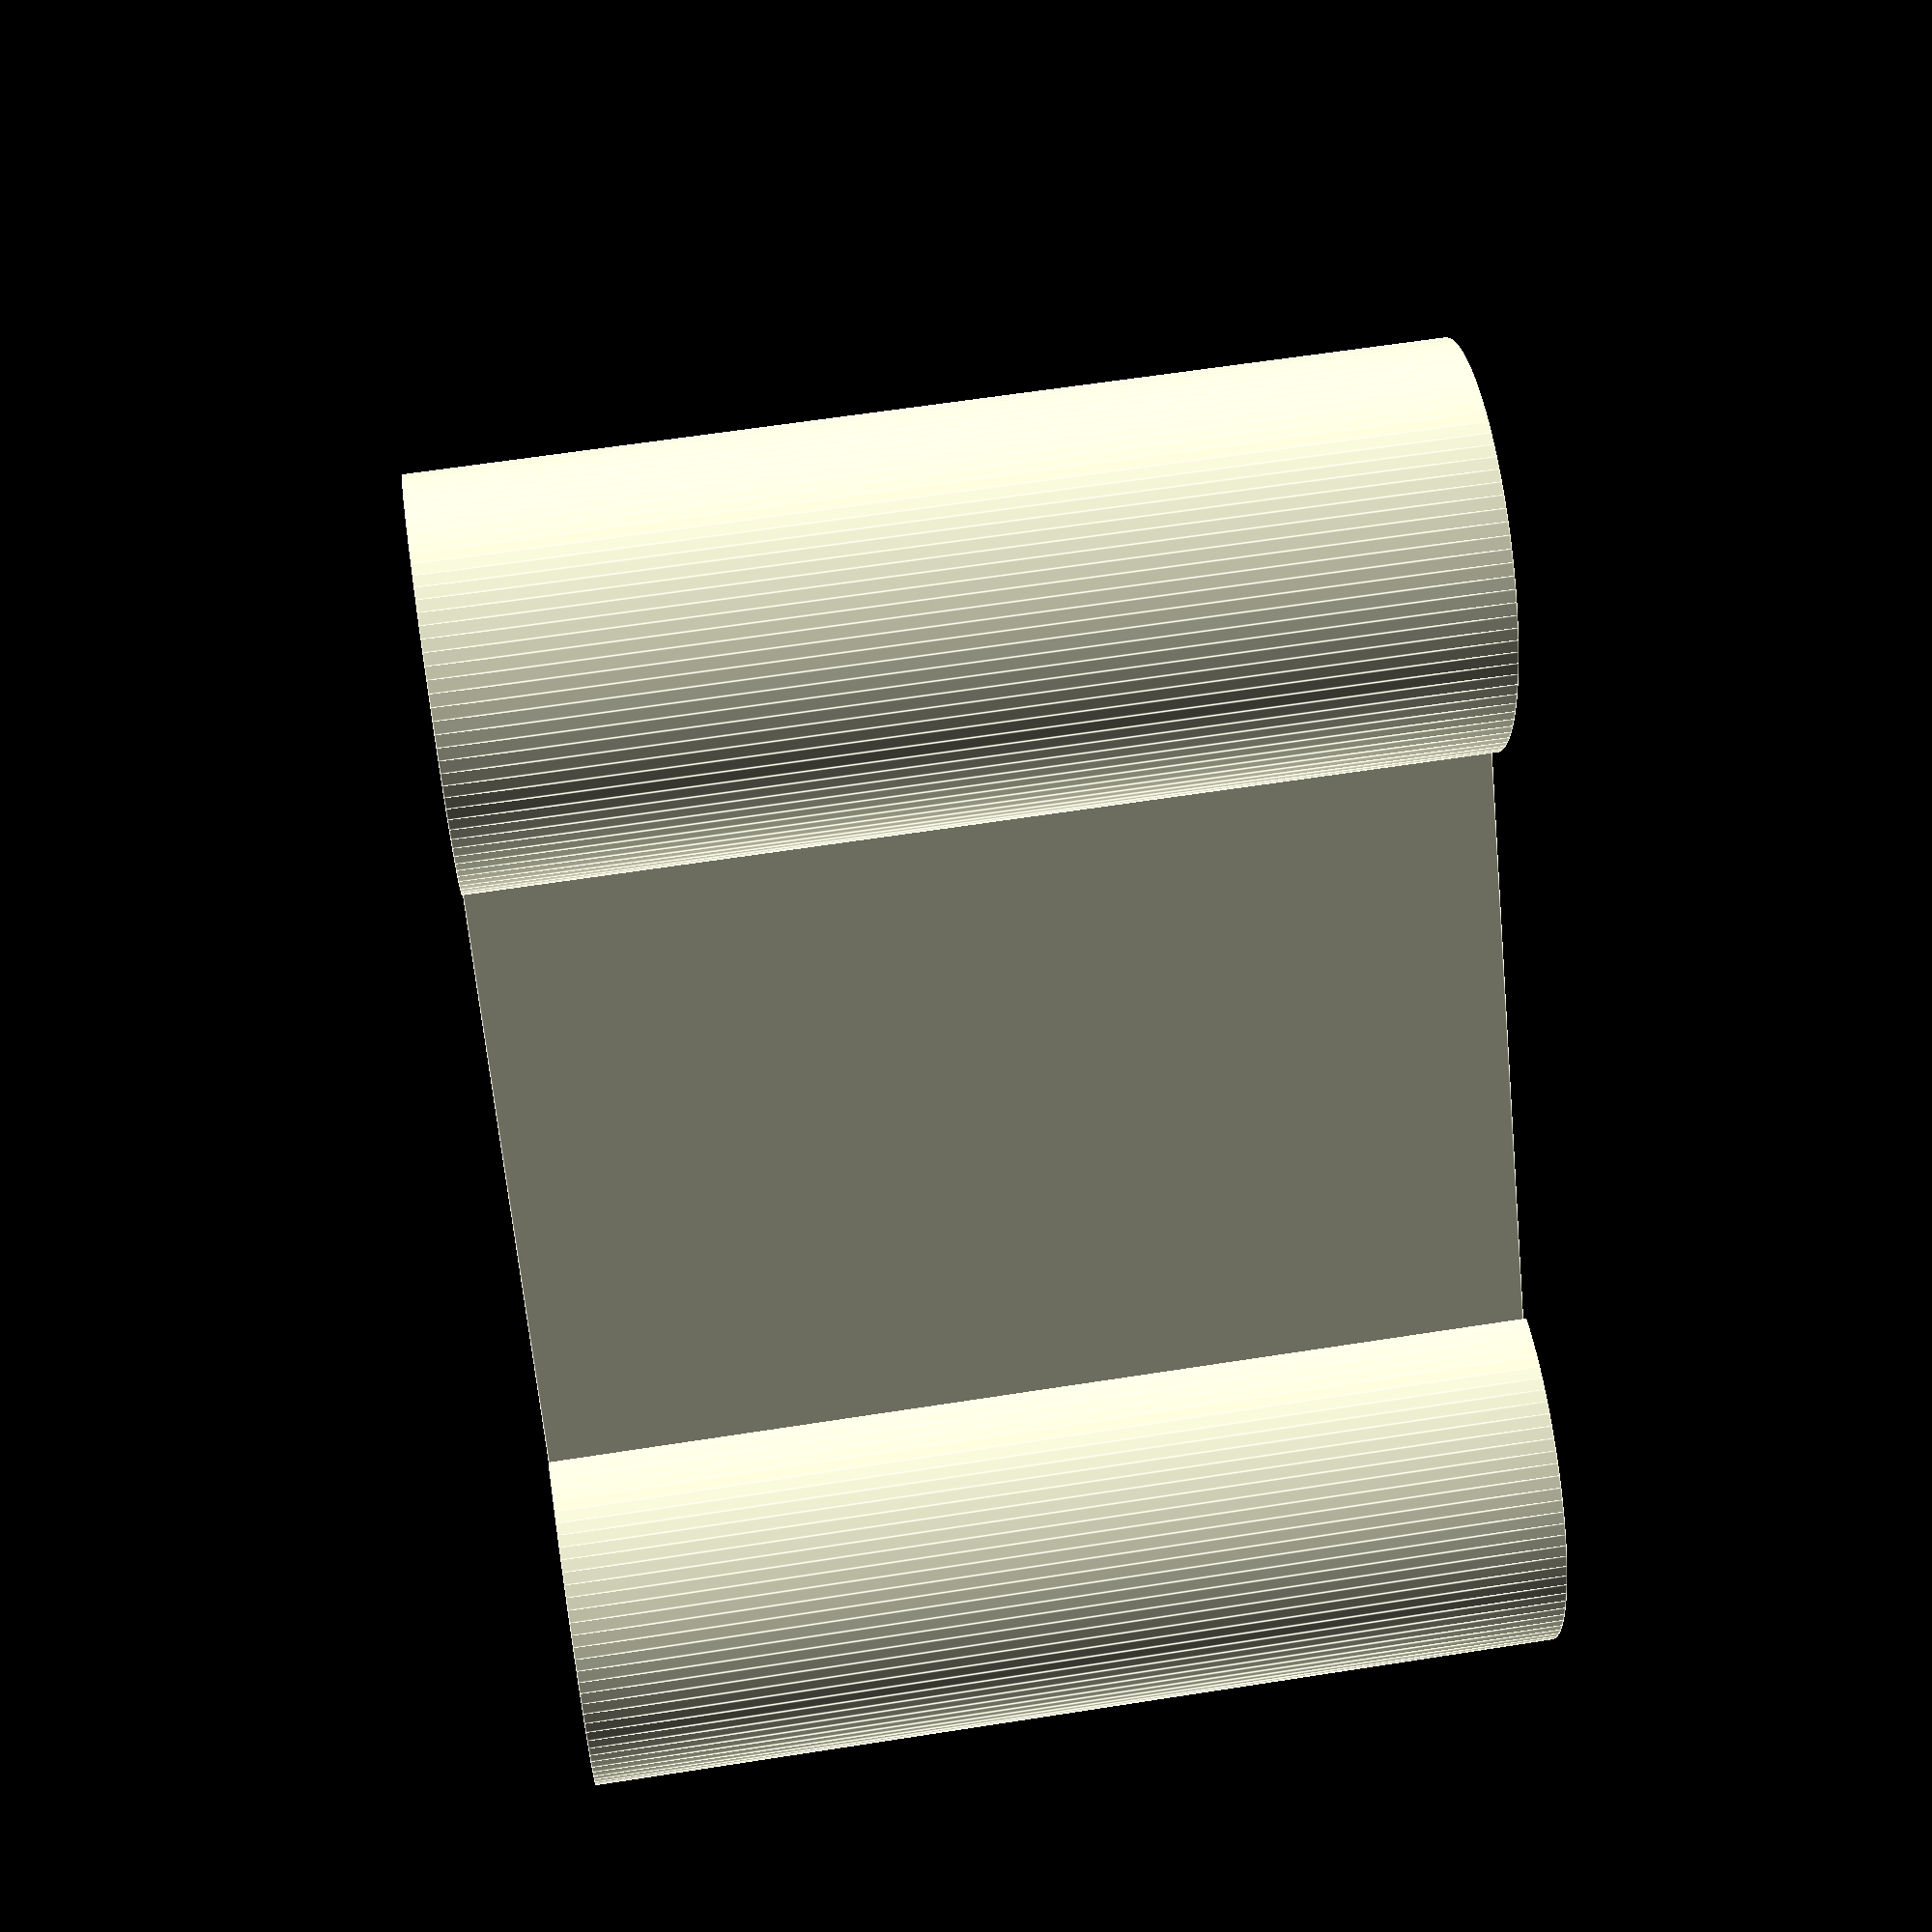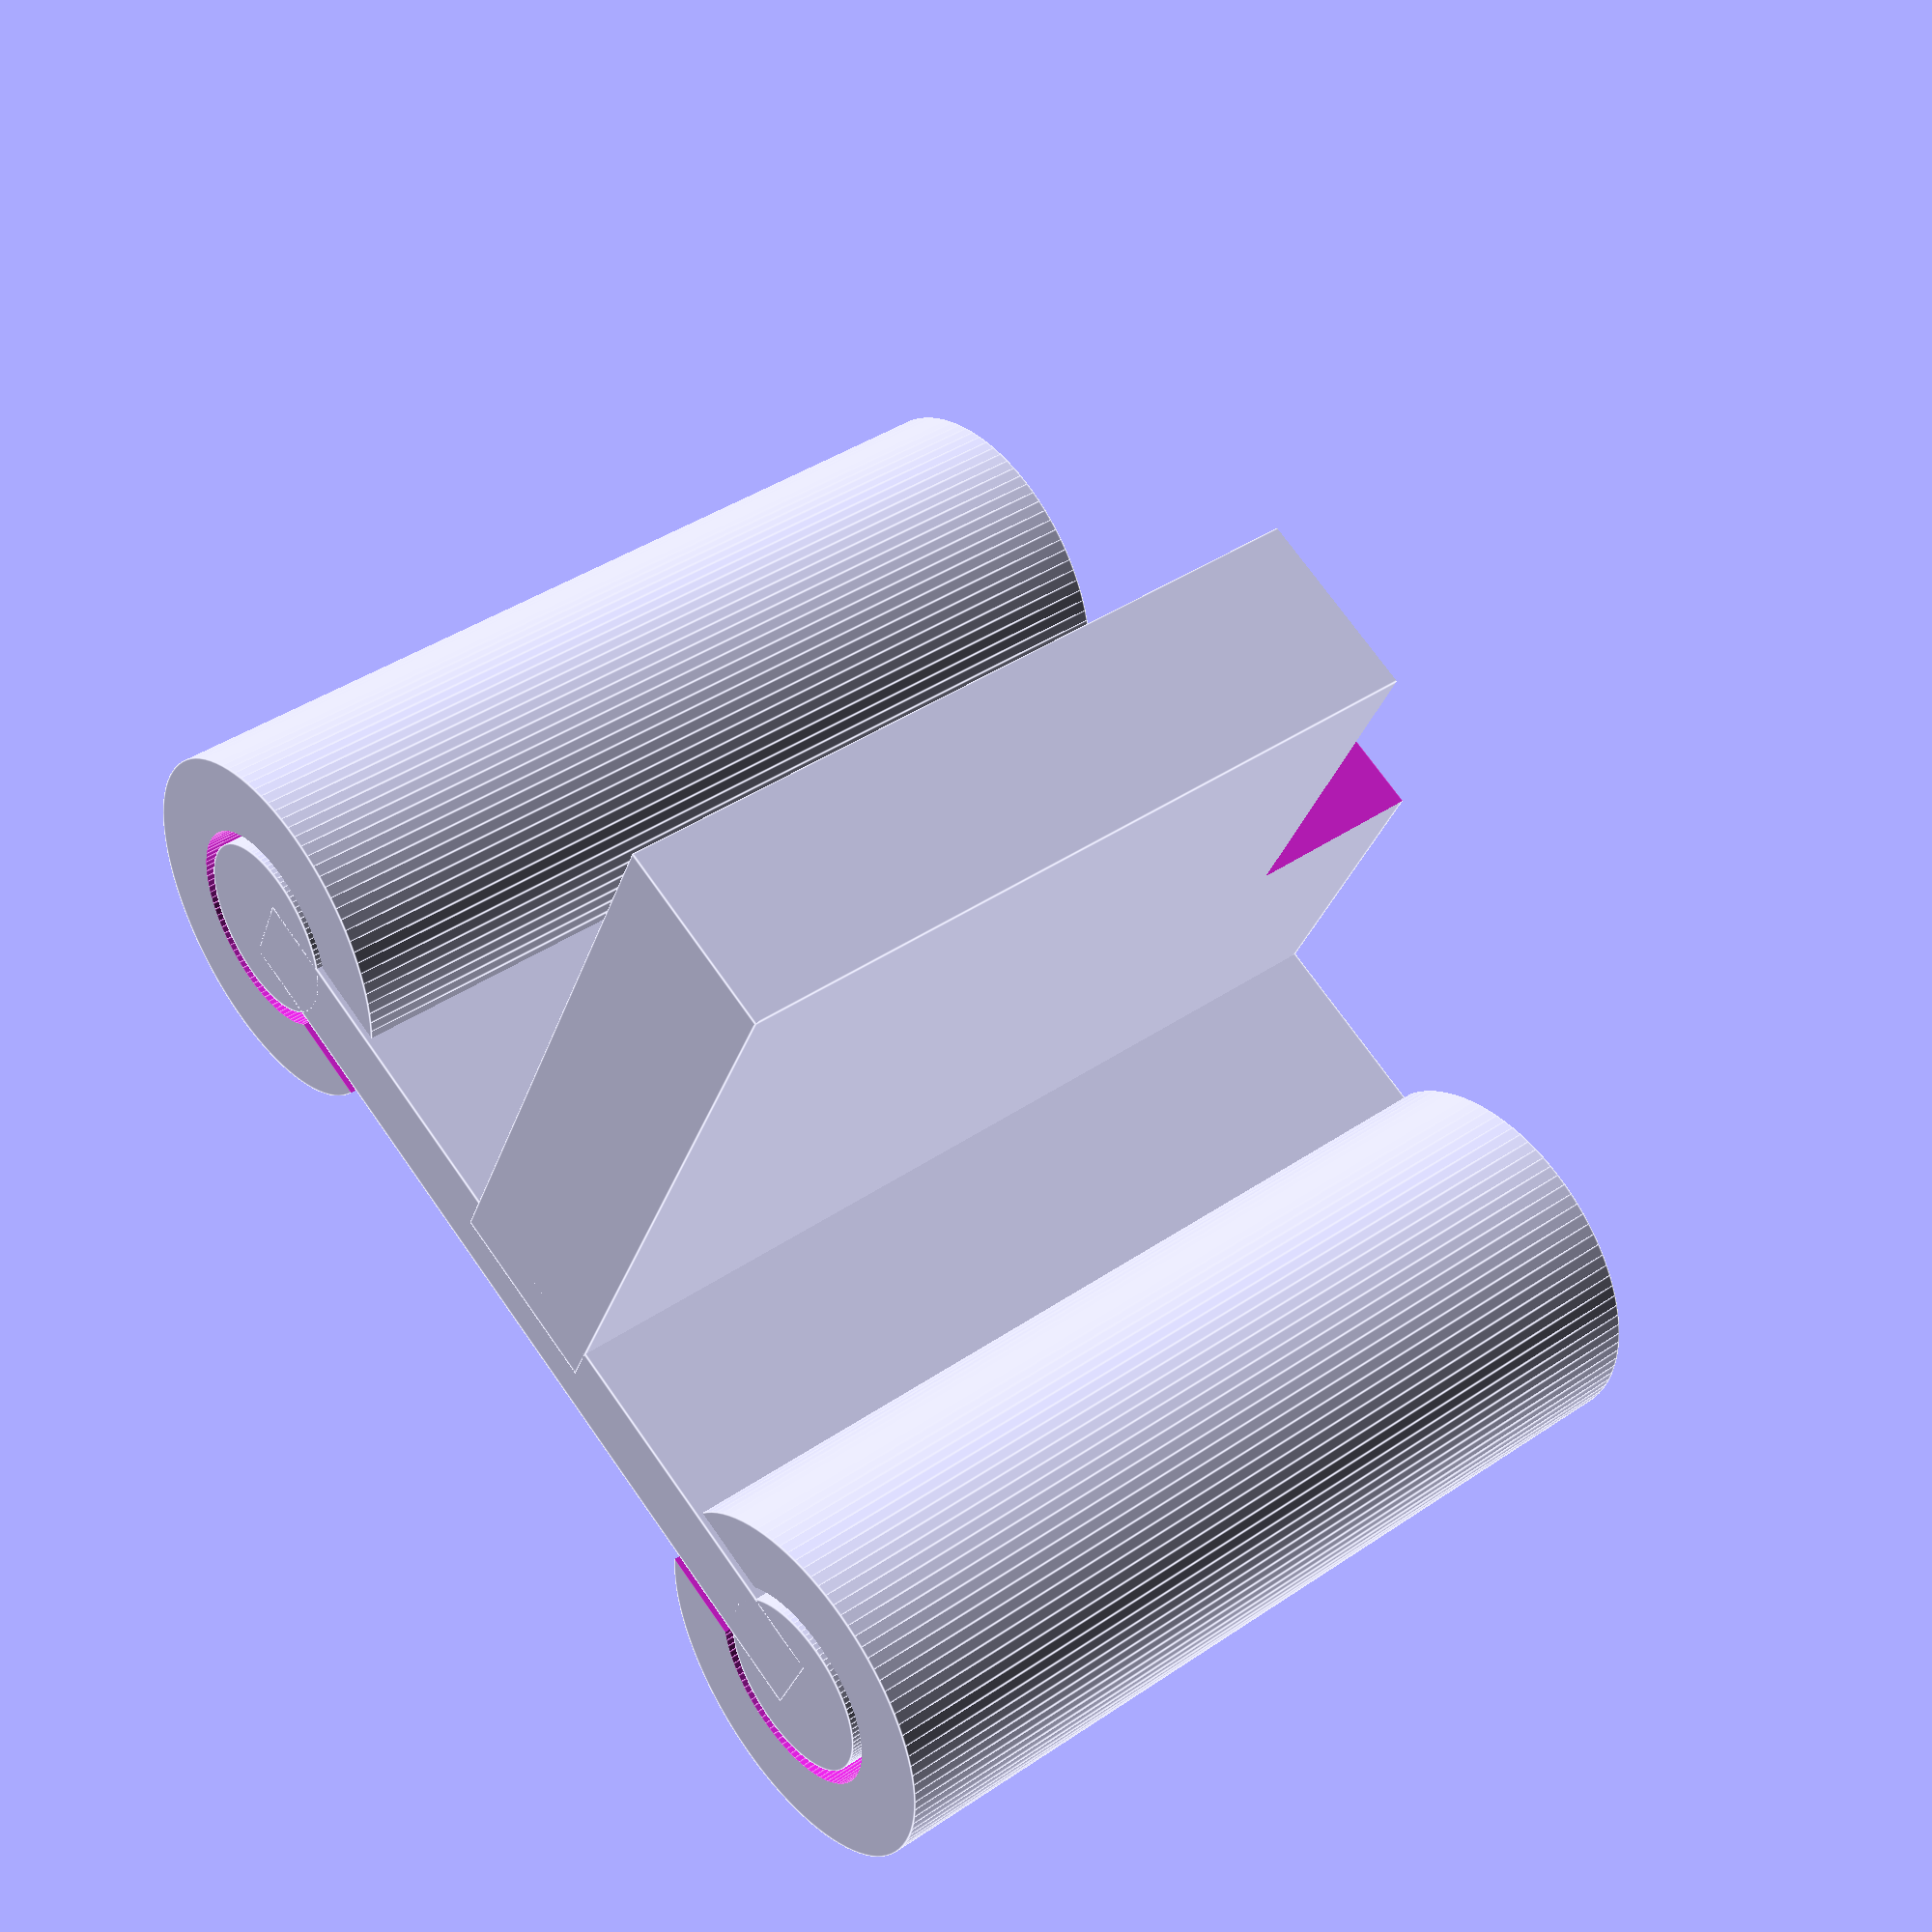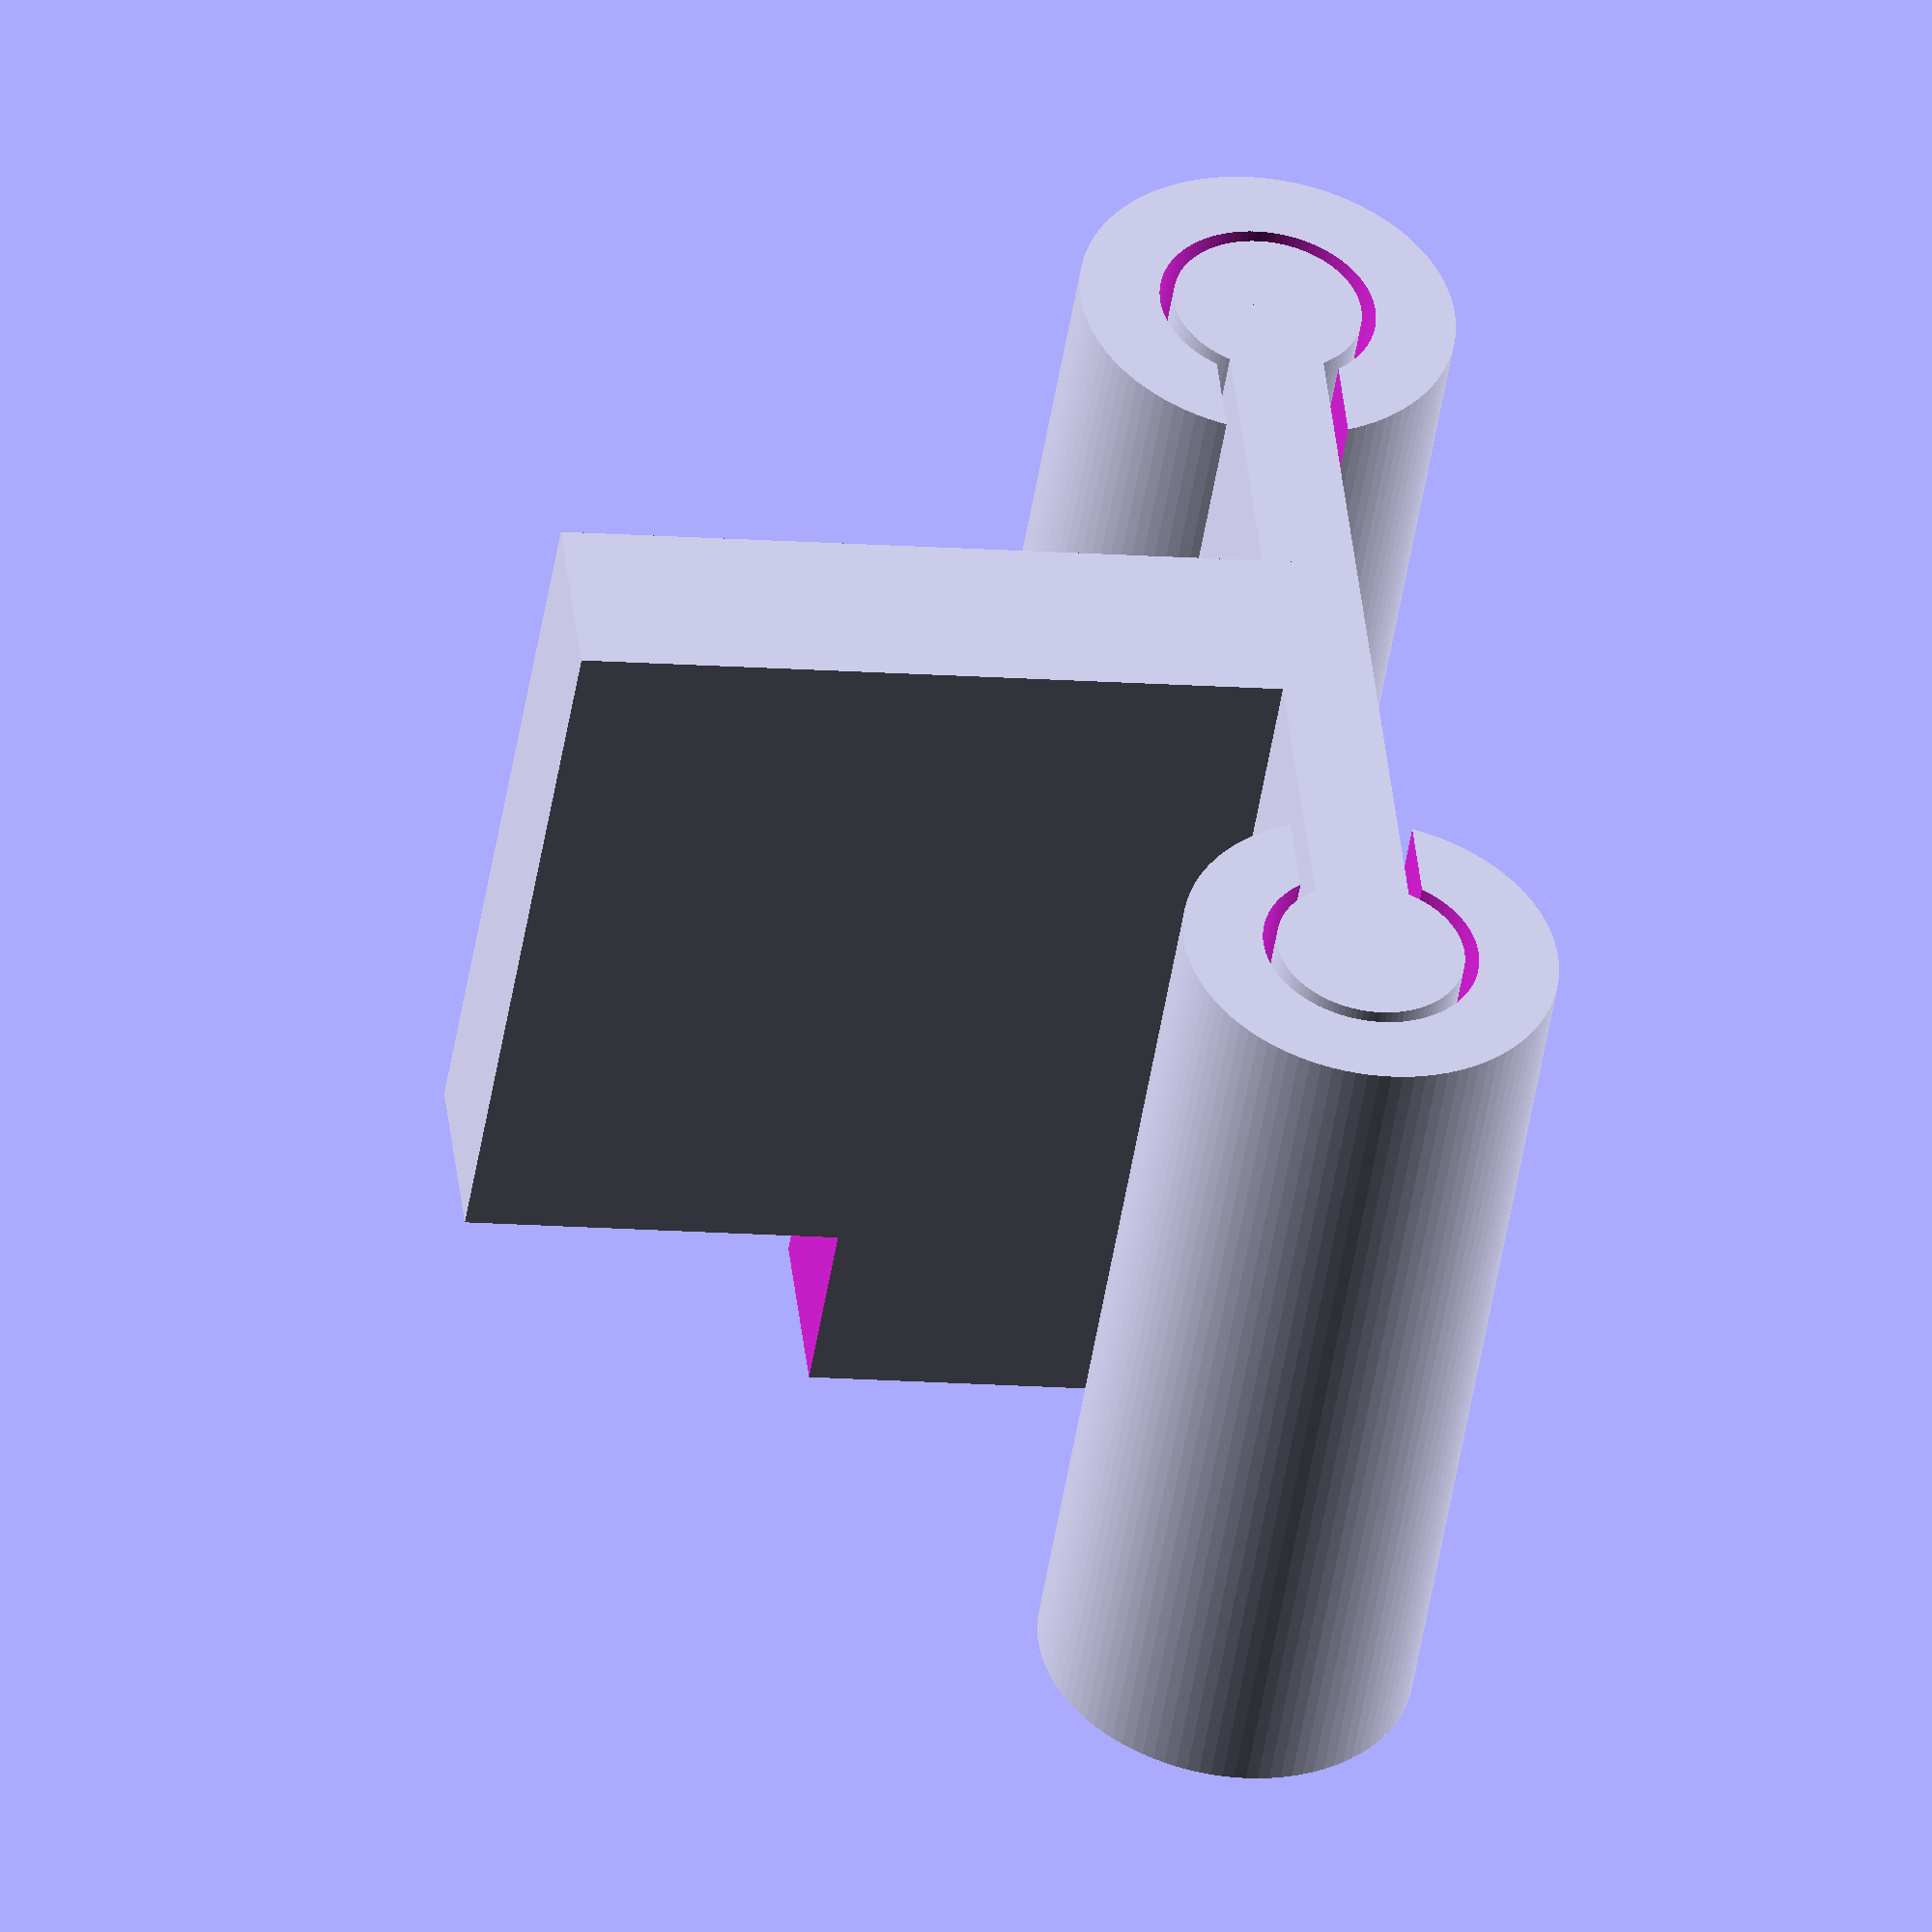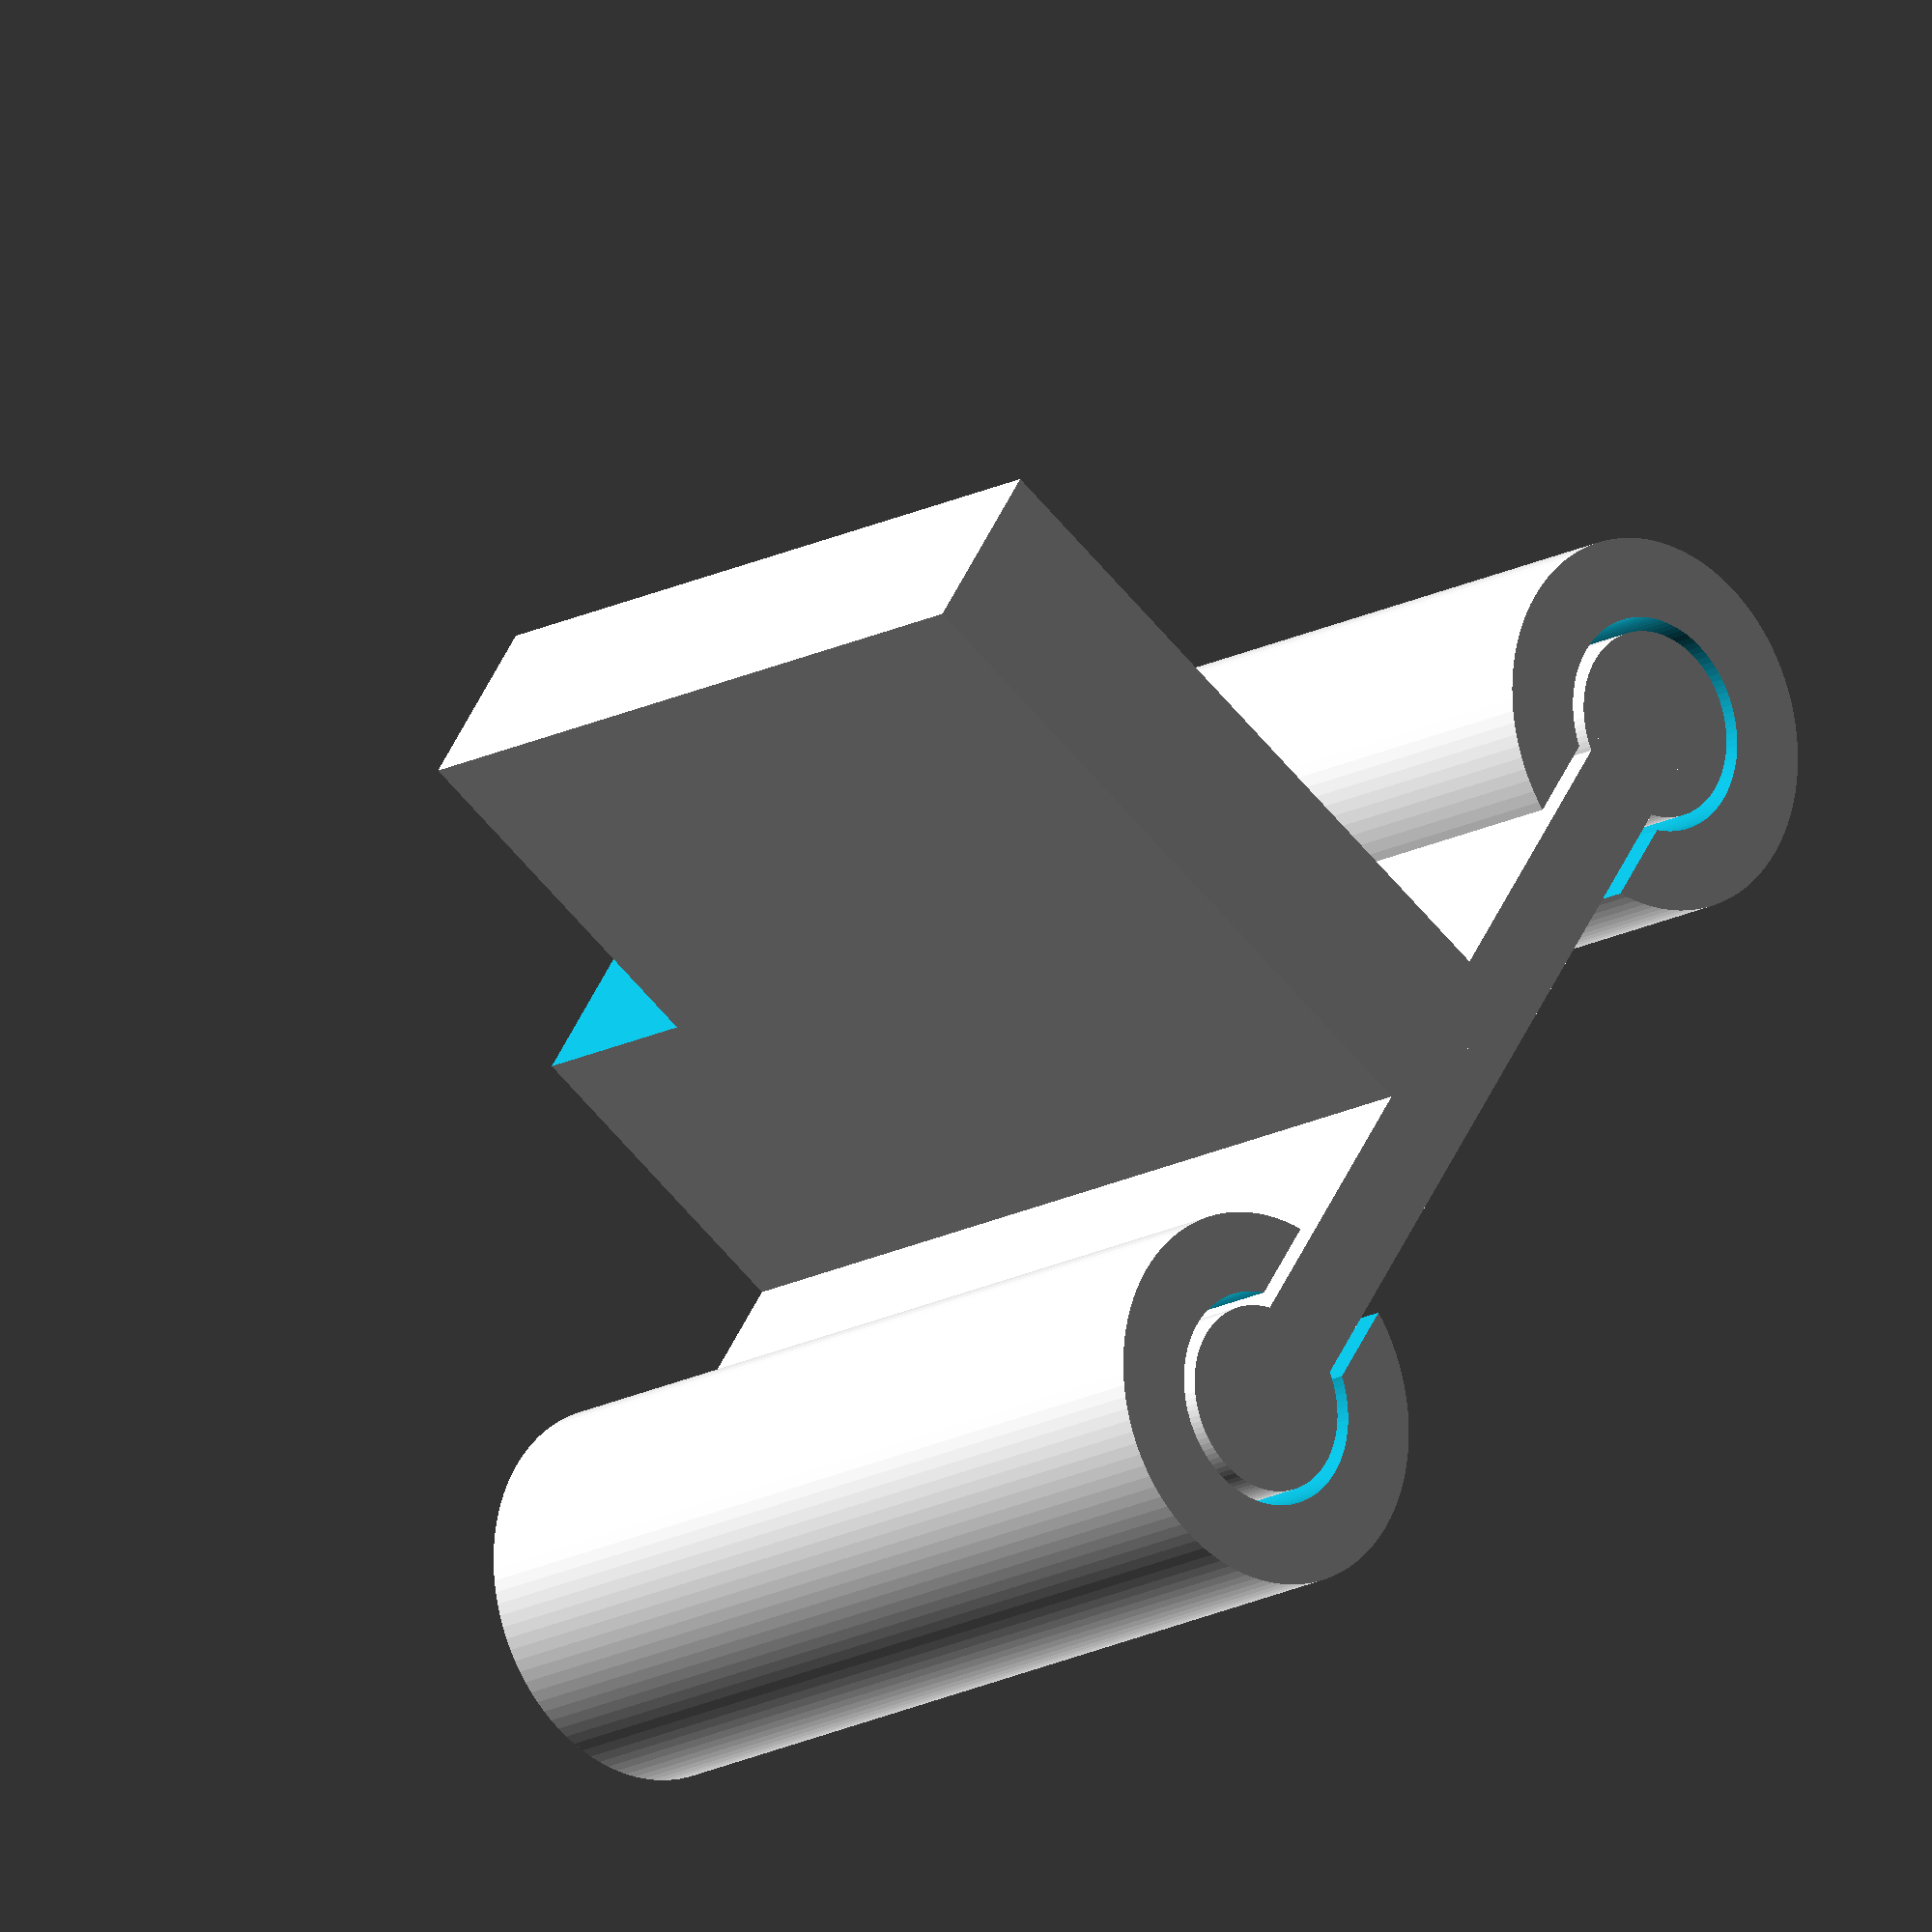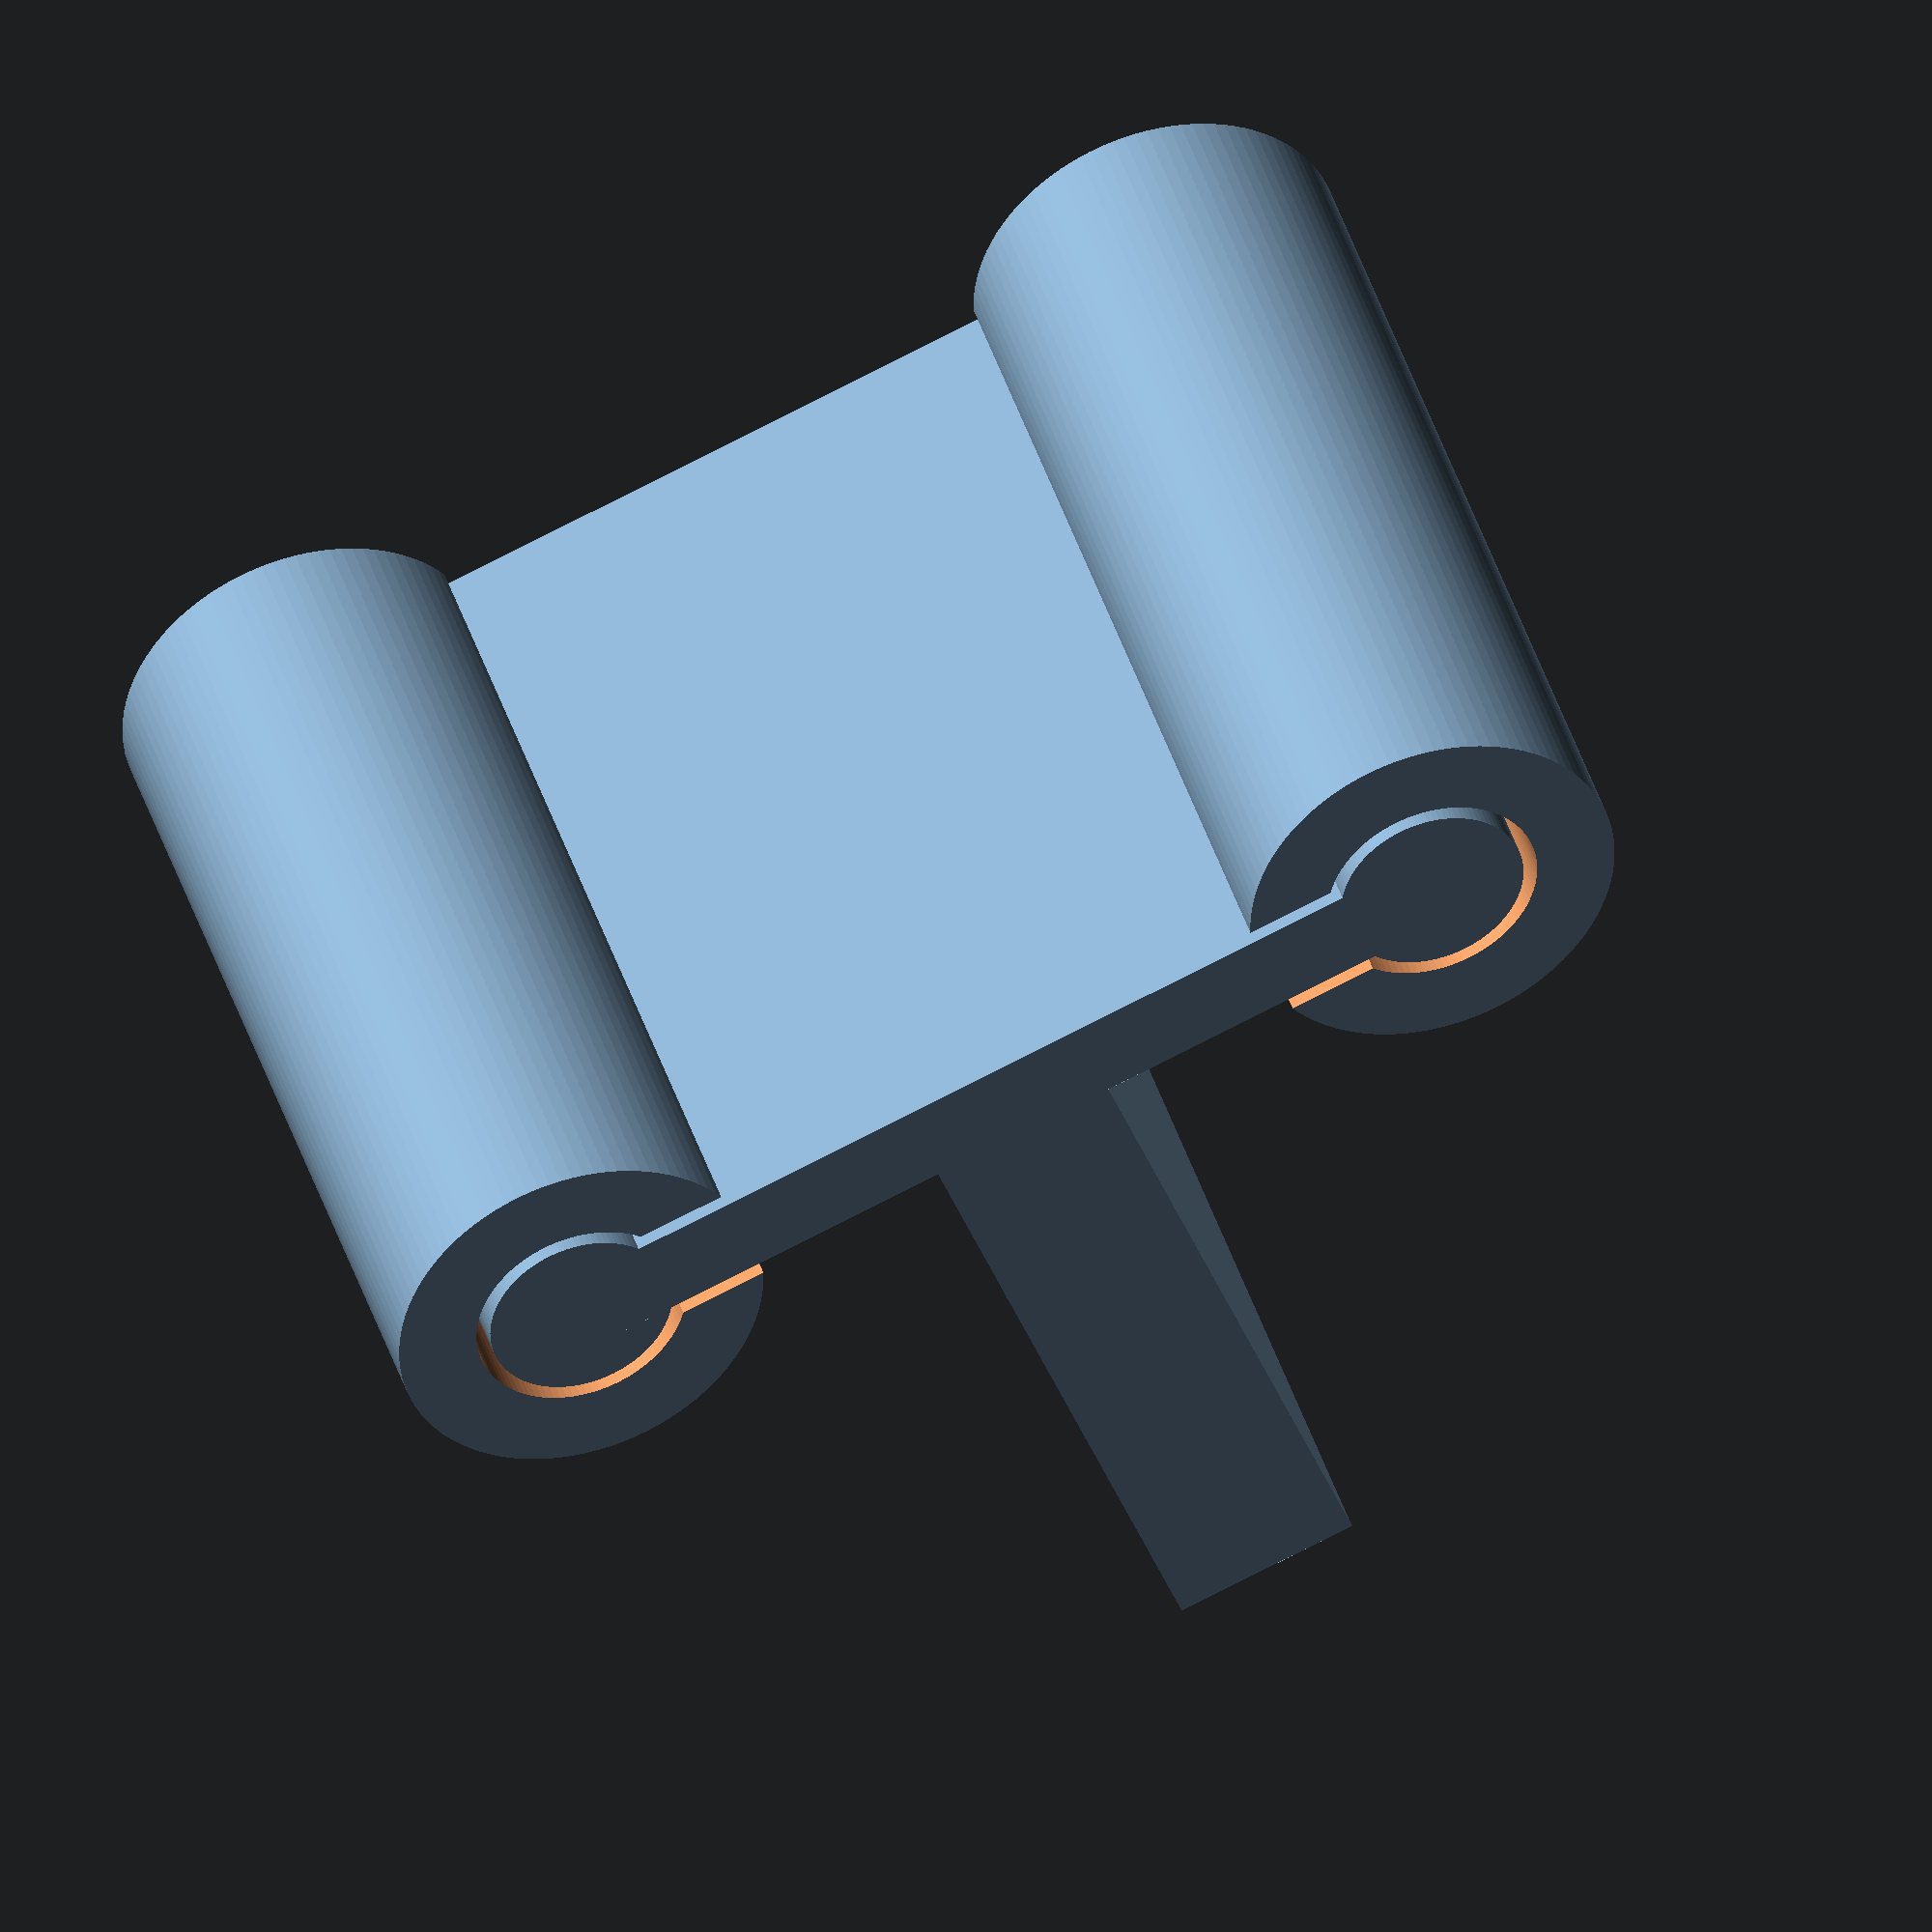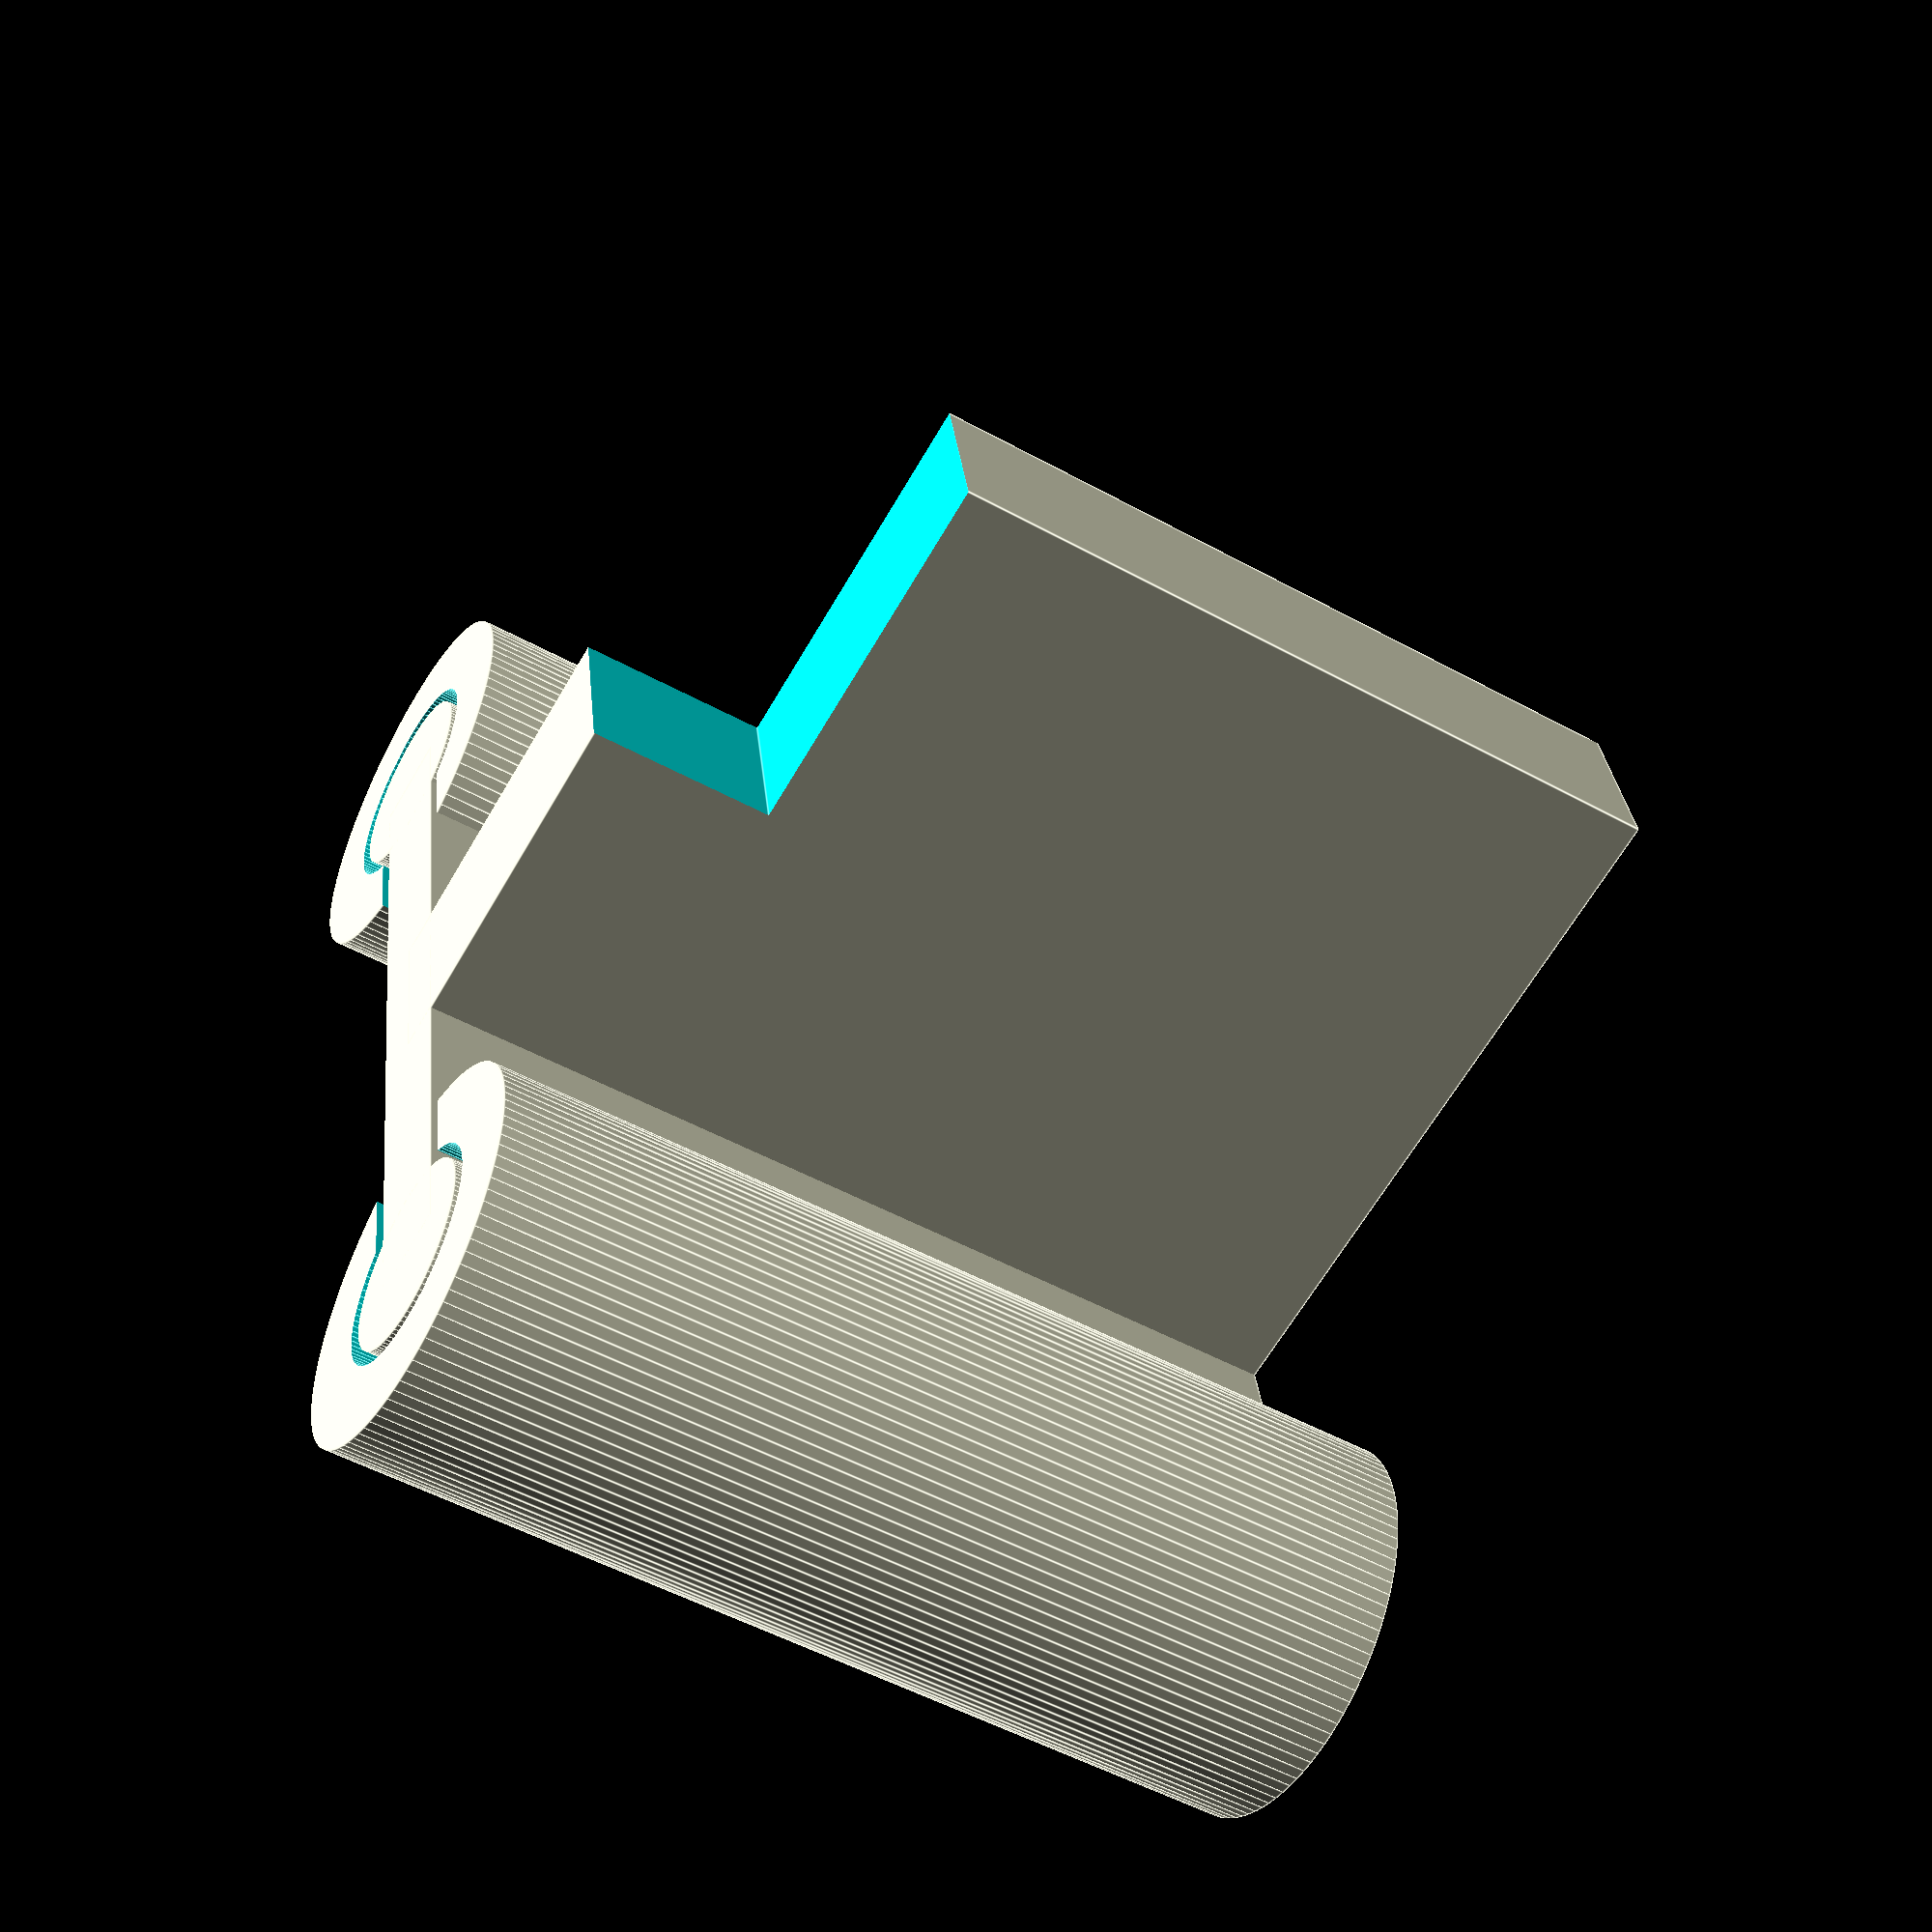
<openscad>
module mob(d,h,t,cl)
{
    tt = 0.5*t+cl;

    translate([t,0,0])
    difference()
    {
        translate([t,0,0])
        union()
        {
            for (f=[-1,1])
            {
                translate([0,f*d/2,0])
                cylinder(h,(t+cl)/2,(t+cl)/2);
            }
            translate([-tt/2,-d/2,0])
            cube([tt,d,h]);

            translate([-4*t,-t/2,0])
            cube([4*t,t,h]);
        }

        dd = d+2*t+2*$fs;
        translate([-3*t-$fs,-dd/2,-$fs])
        cube([2*t,dd,t]);
    }
}

module fix(d,h,t, cl)
{
    translate([cl,0,0])
    difference()
    {
        translate([2*t,0,0])
        for (f=[-1,1])
        {
            translate([0,f*d/2,0])
            cylinder(h,t,t);
        }

        translate([0,0,-$fs])
        mob(d,h+2*$fs,t,cl);
    }
}

$fn = 100;
$fs = 0.01;

d = 10;
h = 10;
t = 2;
cl = 0.3;

fix(d,h,t,cl);
    /* translate([15,0,0]) */
translate([cl,0,0])
    mob(d,h,t, 0);

</openscad>
<views>
elev=298.8 azim=322.8 roll=80.9 proj=p view=edges
elev=319.1 azim=115.3 roll=50.4 proj=p view=edges
elev=228.2 azim=173.7 roll=188.8 proj=o view=solid
elev=15.9 azim=33.0 roll=318.6 proj=o view=solid
elev=316.9 azim=249.1 roll=343.1 proj=o view=solid
elev=231.7 azim=190.8 roll=300.8 proj=p view=edges
</views>
